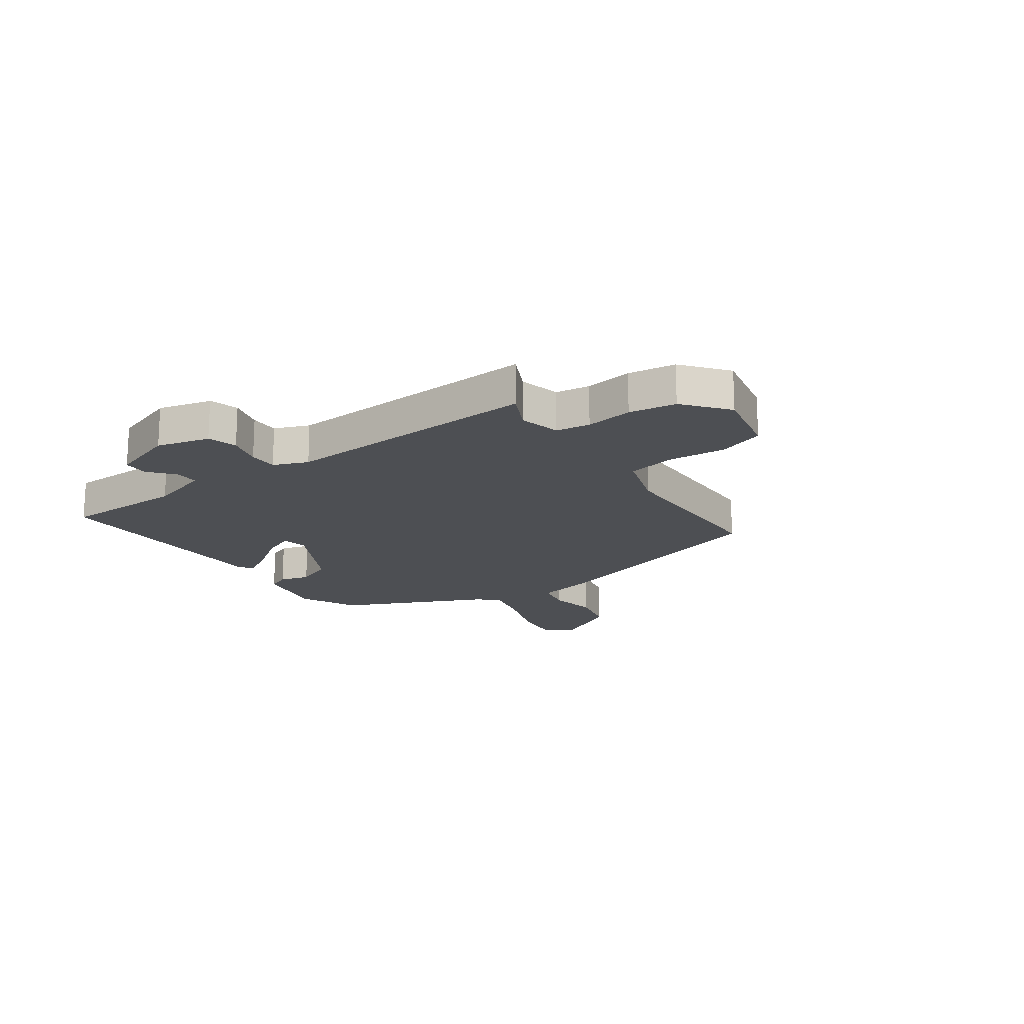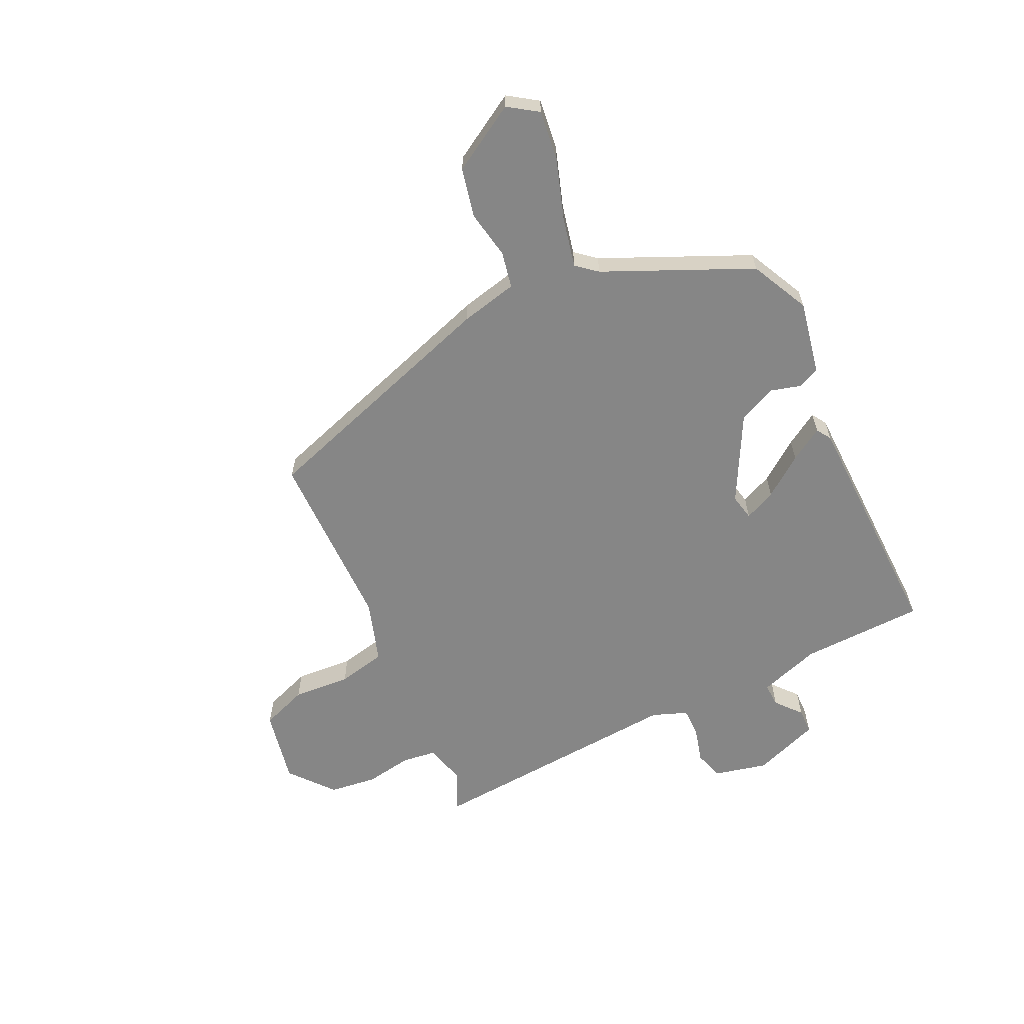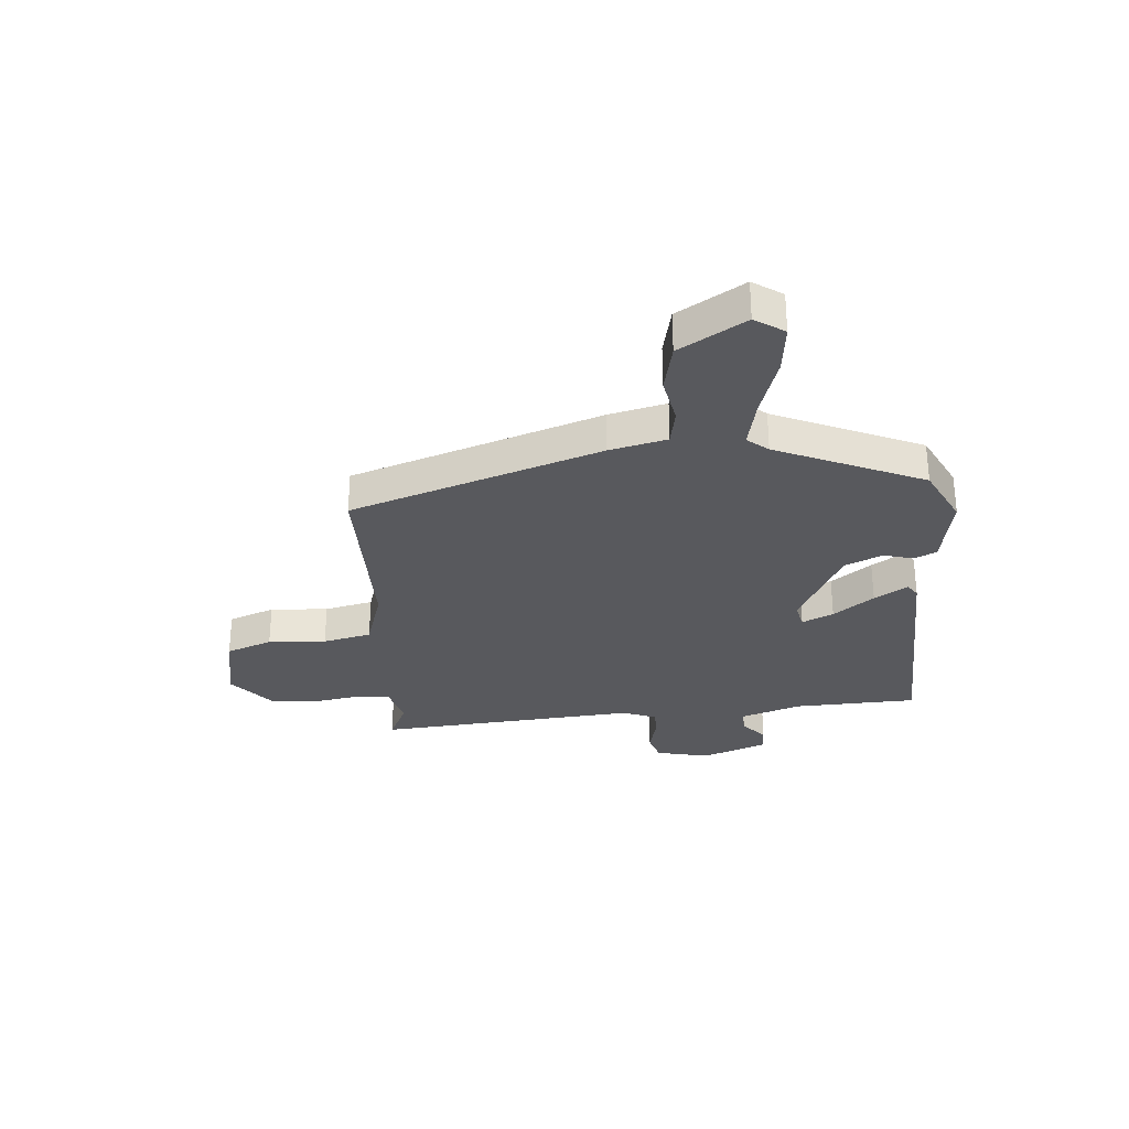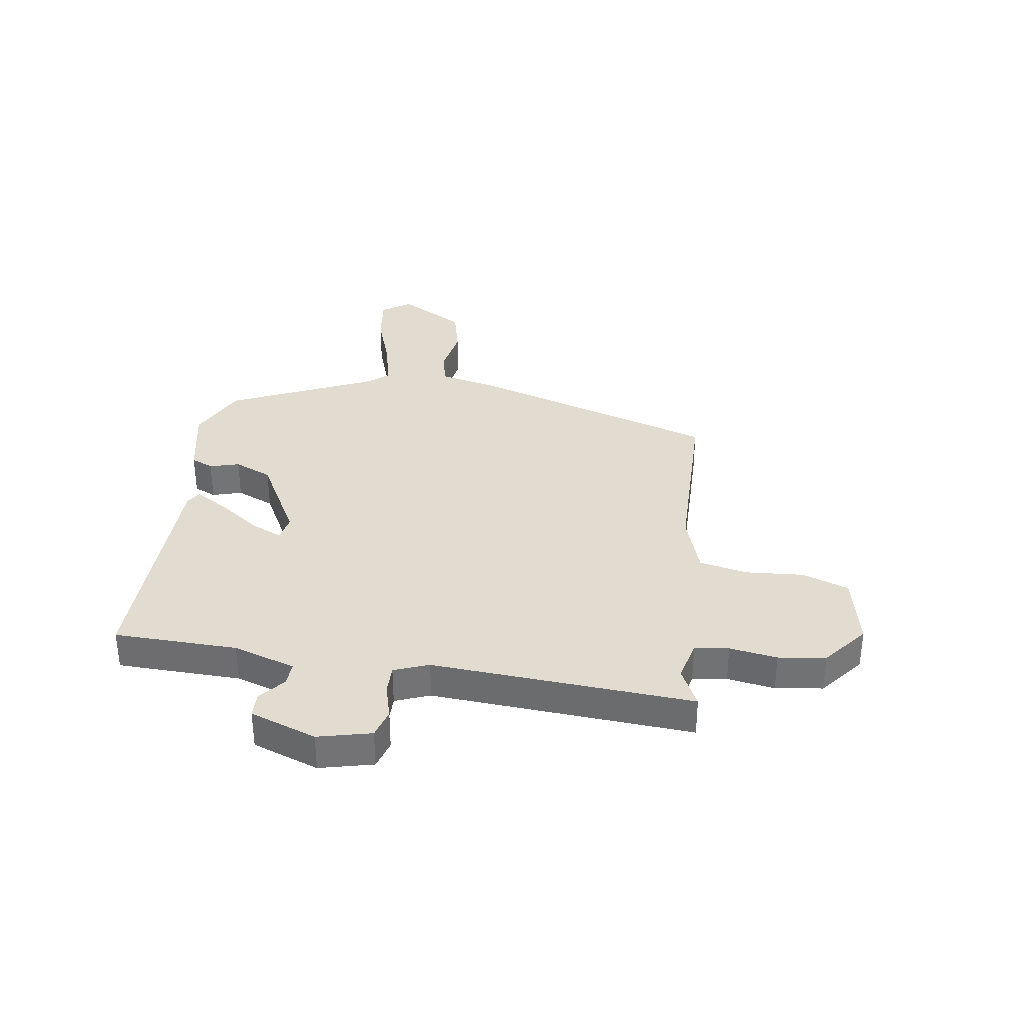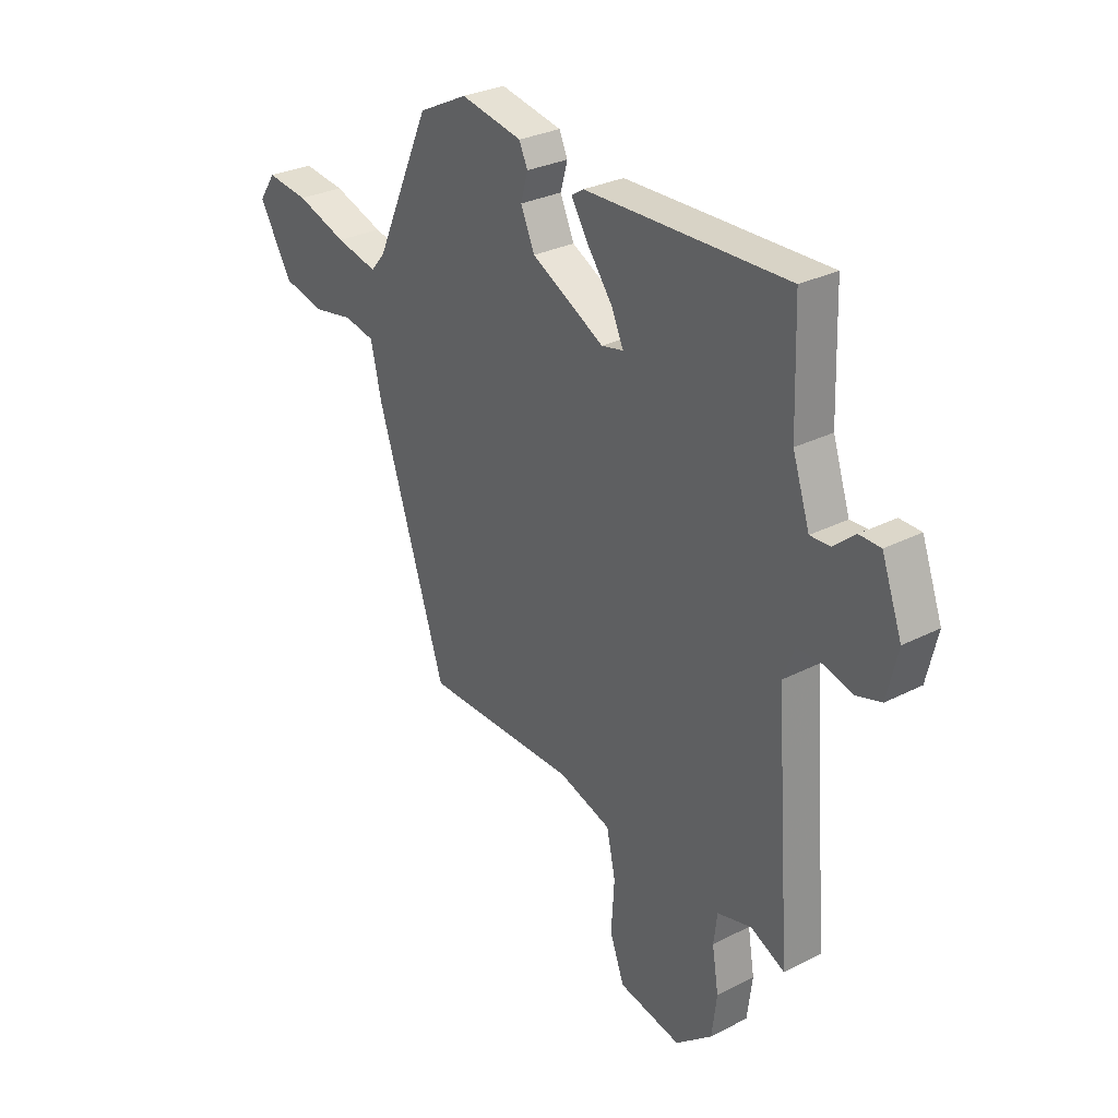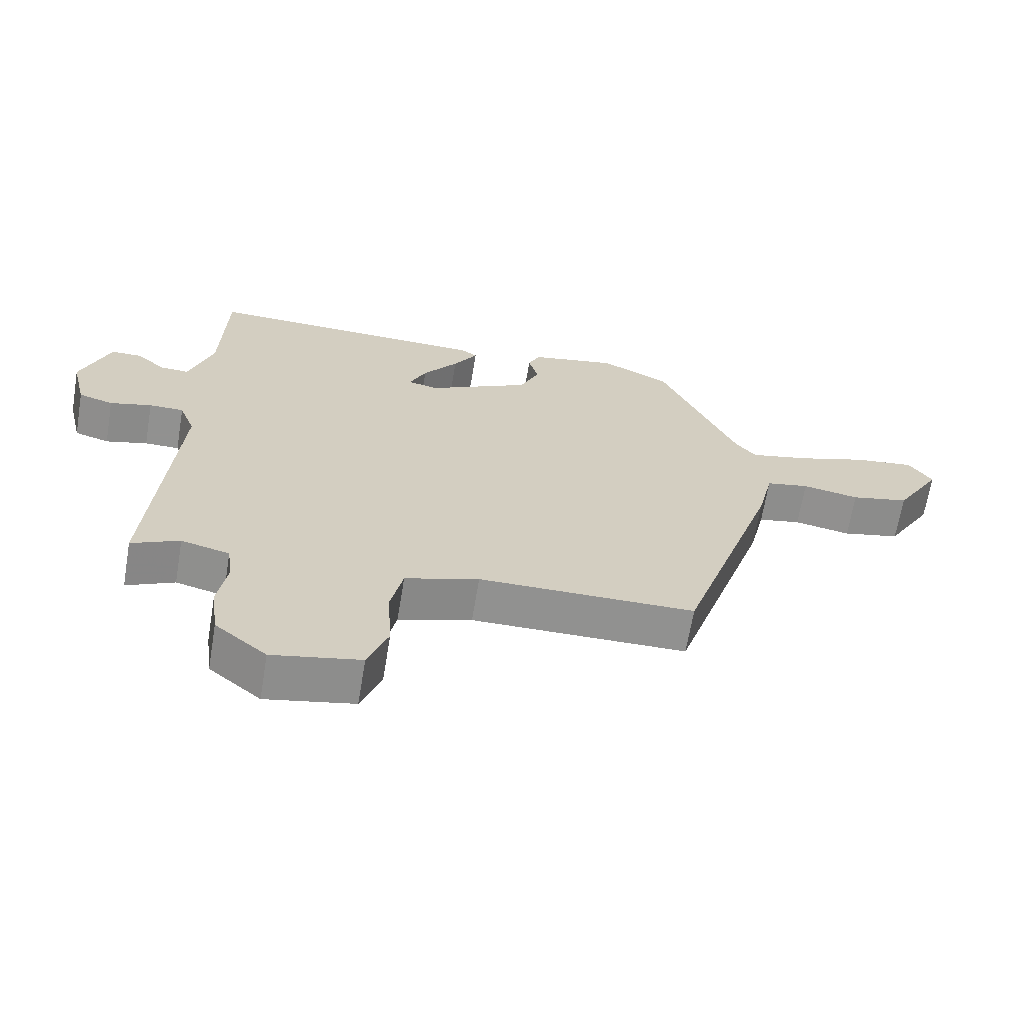
<metadata>
{"format":"obj","ext":"obj","renderer":"f3d","projection":"perspective","resolution":1024,"background":"white","views":[{"elev":-17.5,"azim":124.5,"up":"+Y"},{"elev":-62.0,"azim":-64.6,"up":"+Y"},{"elev":-30.1,"azim":-84.9,"up":"+Y"},{"elev":34.4,"azim":98.0,"up":"+Y"},{"elev":29.4,"azim":52.9,"up":"+Z"},{"elev":-66.0,"azim":170.5,"up":"+Z"}]}
</metadata>
<code>
v 0.494 0.07 -0.542
v 0.421 0.07 -0.507
v 0.347 0.07 -0.526
v 0.339 0.07 -0.588
v 0.353 0.07 -0.674
v 0.342 0.07 -0.76
v 0.263 0.07 -0.825
v 0.128 0.07 -0.798
v 0.097 0.07 -0.714
v 0.104 0.07 -0.609
v 0.085 0.07 -0.521
v -0.028 0.07 -0.485
v -0.359 0.07 -0.483
v -0.507 0.07 -0.031
v -0.531 0.07 0.073
v -0.597 0.07 0.086
v -0.684 0.07 0.07
v -0.773 0.07 0.09
v -0.844 0.07 0.21
v -0.808 0.07 0.263
v -0.717 0.07 0.252
v -0.608 0.07 0.216
v -0.518 0.07 0.196
v -0.487 0.07 0.233
v -0.368 0.07 0.498
v -0.262 0.07 0.55
v -0.129 0.07 0.524
v -0.111 0.07 0.484
v -0.126 0.07 0.43
v -0.096 0.07 0.362
v 0.061 0.07 0.279
v 0.108 0.07 0.289
v 0.082 0.07 0.346
v 0.028 0.07 0.419
v -0.009 0.07 0.479
v 0.017 0.07 0.496
v 0.453 0.07 0.507
v 0.46 0.07 0.283
v 0.497 0.07 0.171
v 0.54 0.07 0.173
v 0.586 0.07 0.212
v 0.632 0.07 0.211
v 0.676 0.07 0.091
v 0.653 0.07 -0.006
v 0.6 0.07 -0.022
v 0.536 0.07 -0.005
v 0.483 0.07 -0.005
v 0.459 0.07 -0.068
v 0.494 0 -0.542
v 0.421 0 -0.507
v 0.347 0 -0.526
v 0.339 0 -0.588
v 0.353 0 -0.674
v 0.342 0 -0.76
v 0.263 0 -0.825
v 0.128 0 -0.798
v 0.097 0 -0.714
v 0.104 0 -0.609
v 0.085 0 -0.521
v -0.028 0 -0.485
v -0.359 0 -0.483
v -0.507 0 -0.031
v -0.531 0 0.073
v -0.597 0 0.086
v -0.684 0 0.07
v -0.773 0 0.09
v -0.844 0 0.21
v -0.808 0 0.263
v -0.717 0 0.252
v -0.608 0 0.216
v -0.518 0 0.196
v -0.487 0 0.233
v -0.368 0 0.498
v -0.262 0 0.55
v -0.129 0 0.524
v -0.111 0 0.484
v -0.126 0 0.43
v -0.096 0 0.362
v 0.061 0 0.279
v 0.108 0 0.289
v 0.082 0 0.346
v 0.028 0 0.419
v -0.009 0 0.479
v 0.017 0 0.496
v 0.453 0 0.507
v 0.46 0 0.283
v 0.497 0 0.171
v 0.54 0 0.173
v 0.586 0 0.212
v 0.632 0 0.211
v 0.676 0 0.091
v 0.653 0 -0.006
v 0.6 0 -0.022
v 0.536 0 -0.005
v 0.483 0 -0.005
v 0.459 0 -0.068
f 44 45 46
f 43 44 46
f 42 43 46
f 41 42 46
f 40 41 46
f 39 40 46 47
f 38 39 47 48
f 37 38 48
f 36 37 48
f 35 36 48
f 34 35 48
f 33 34 48
f 27 28 29
f 26 27 29
f 25 26 29
f 24 25 29
f 23 24 29 30
f 20 21 22
f 19 20 22
f 18 19 22
f 17 18 22
f 16 17 22
f 15 16 22 23
f 23 30 31
f 15 23 31
f 14 15 31
f 13 14 31
f 12 13 31
f 8 9 10
f 7 8 10
f 6 7 10
f 5 6 10
f 4 5 10
f 3 4 10 11
f 12 31 32
f 11 12 32
f 3 11 32
f 2 3 32
f 32 33 48 1
f 1 2 32
f 94 93 92
f 94 92 91
f 94 91 90
f 94 90 89
f 94 89 88
f 95 94 88 87
f 96 95 87 86
f 96 86 85
f 96 85 84
f 96 84 83
f 96 83 82
f 96 82 81
f 77 76 75
f 77 75 74
f 77 74 73
f 77 73 72
f 78 77 72 71
f 70 69 68
f 70 68 67
f 70 67 66
f 70 66 65
f 70 65 64
f 71 70 64 63
f 79 78 71
f 79 71 63
f 79 63 62
f 79 62 61
f 79 61 60
f 58 57 56
f 58 56 55
f 58 55 54
f 58 54 53
f 58 53 52
f 59 58 52 51
f 80 79 60
f 80 60 59
f 80 59 51
f 80 51 50
f 49 96 81 80
f 80 50 49
f 1 49 50 2
f 2 50 51 3
f 3 51 52 4
f 4 52 53 5
f 5 53 54 6
f 6 54 55 7
f 7 55 56 8
f 8 56 57 9
f 9 57 58 10
f 10 58 59 11
f 11 59 60 12
f 12 60 61 13
f 13 61 62 14
f 14 62 63 15
f 15 63 64 16
f 16 64 65 17
f 17 65 66 18
f 18 66 67 19
f 19 67 68 20
f 20 68 69 21
f 21 69 70 22
f 22 70 71 23
f 23 71 72 24
f 24 72 73 25
f 25 73 74 26
f 26 74 75 27
f 27 75 76 28
f 28 76 77 29
f 29 77 78 30
f 30 78 79 31
f 31 79 80 32
f 32 80 81 33
f 33 81 82 34
f 34 82 83 35
f 35 83 84 36
f 36 84 85 37
f 37 85 86 38
f 38 86 87 39
f 39 87 88 40
f 40 88 89 41
f 41 89 90 42
f 42 90 91 43
f 43 91 92 44
f 44 92 93 45
f 45 93 94 46
f 46 94 95 47
f 47 95 96 48
f 48 96 49 1

</code>
